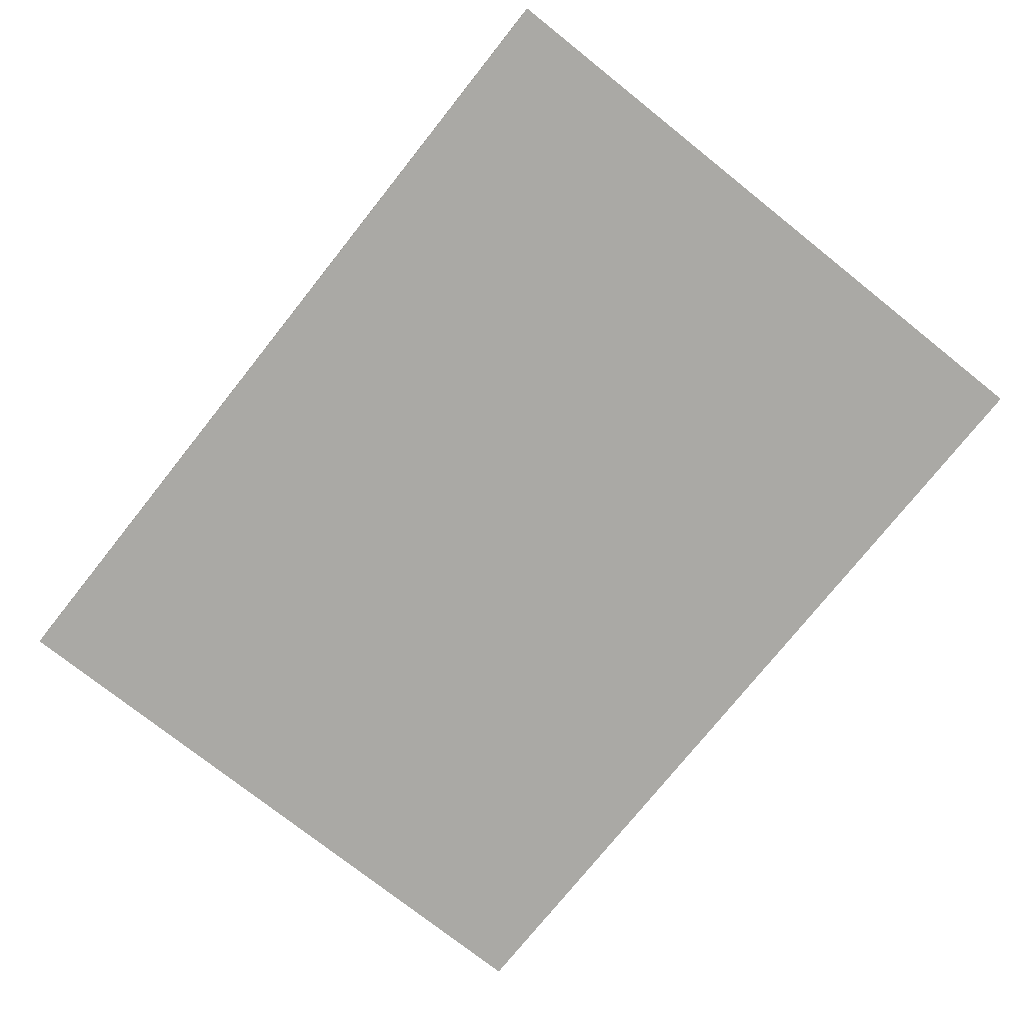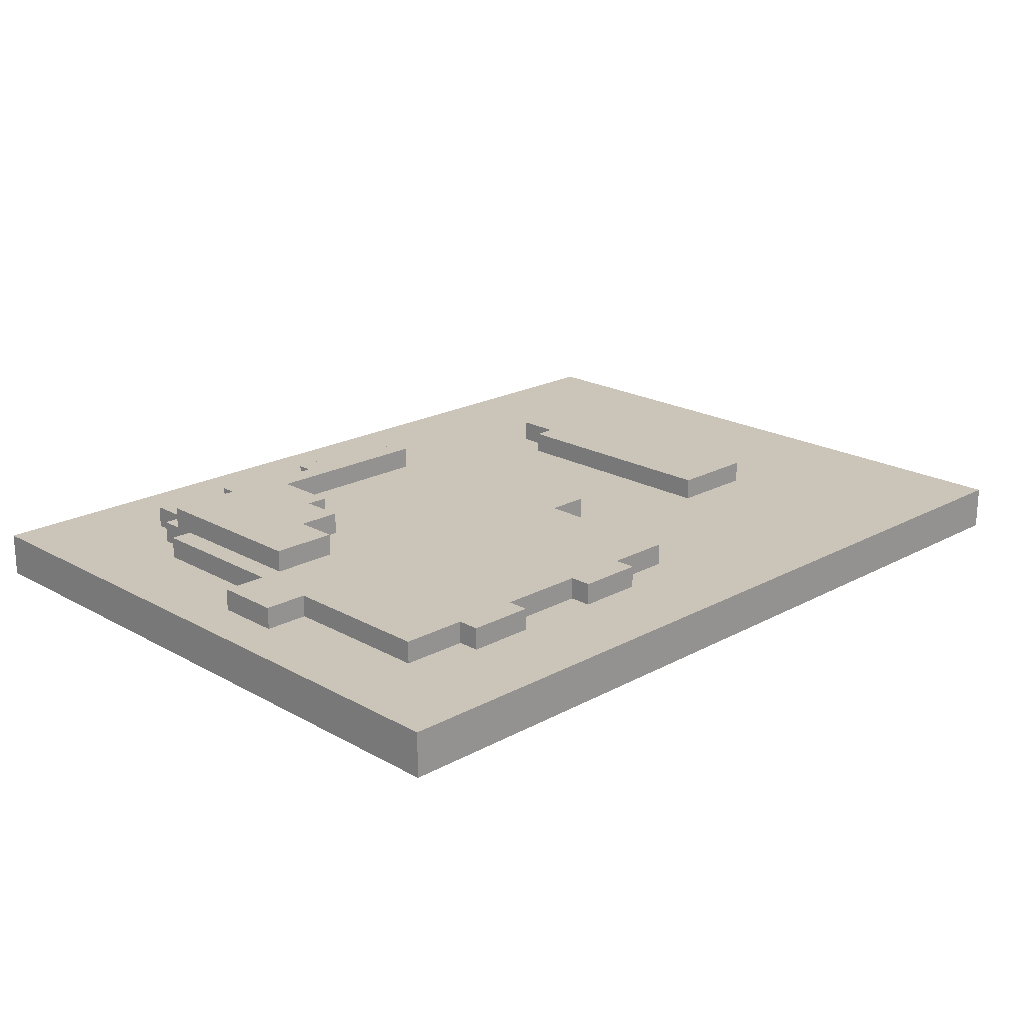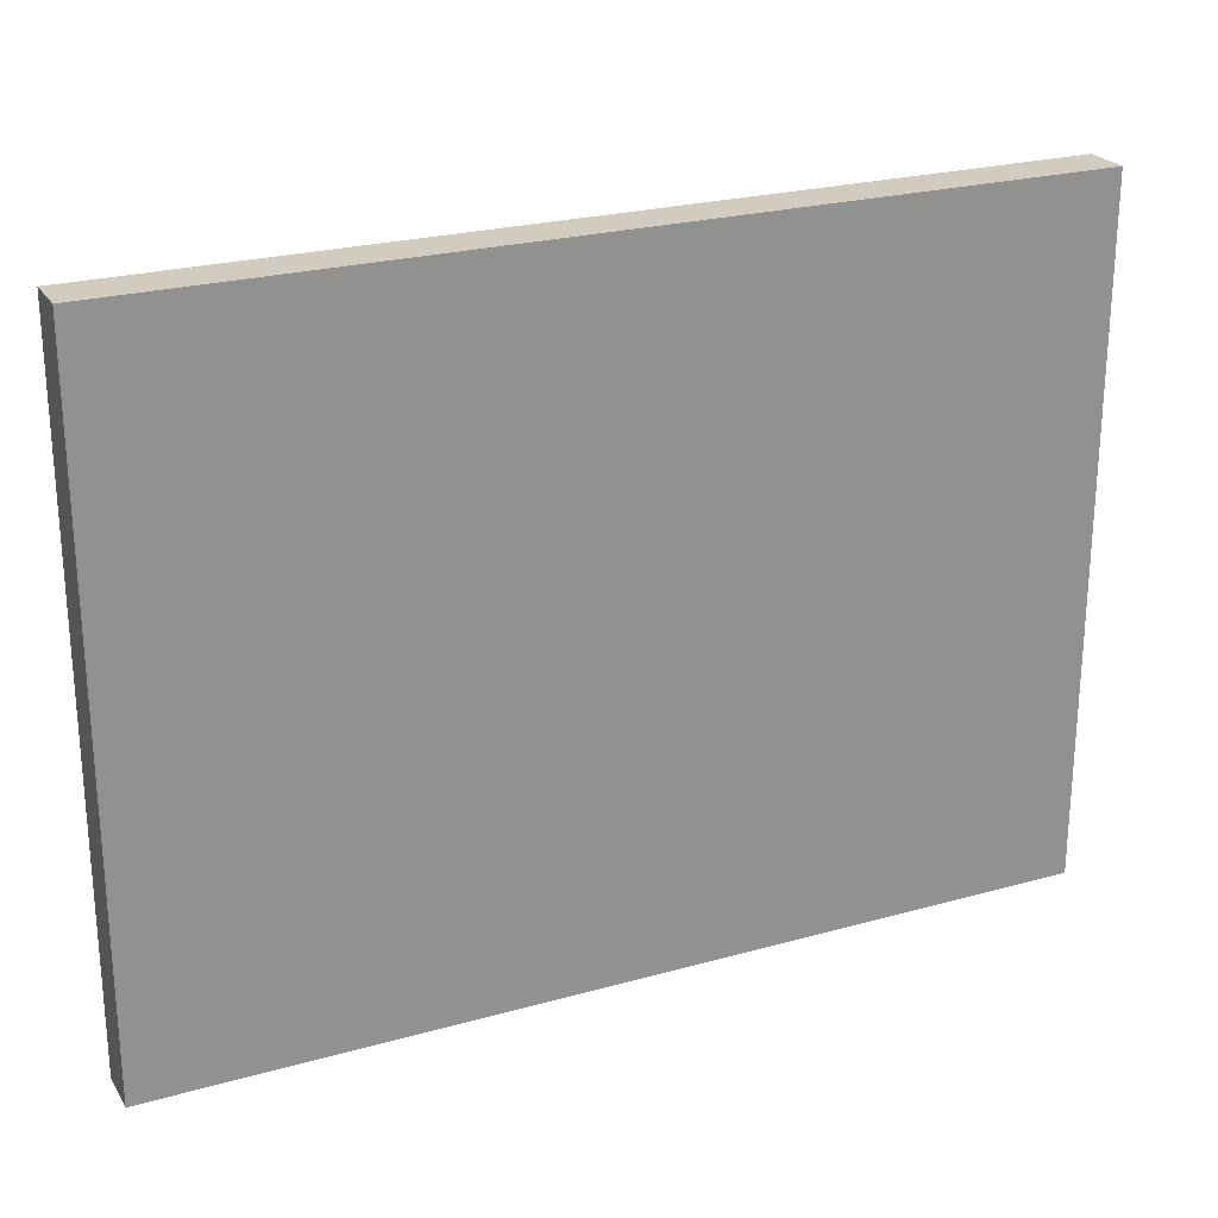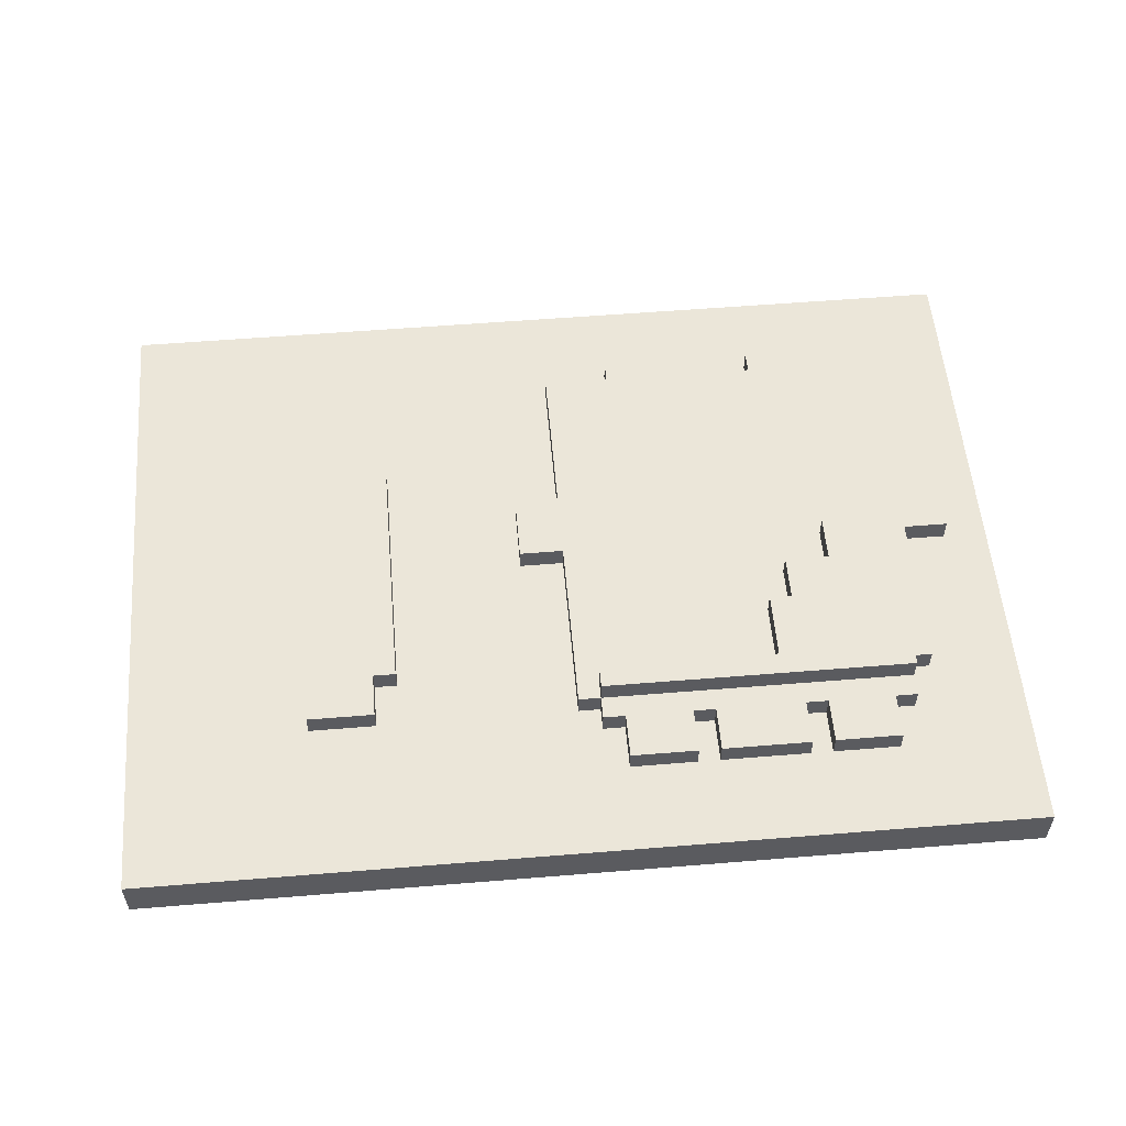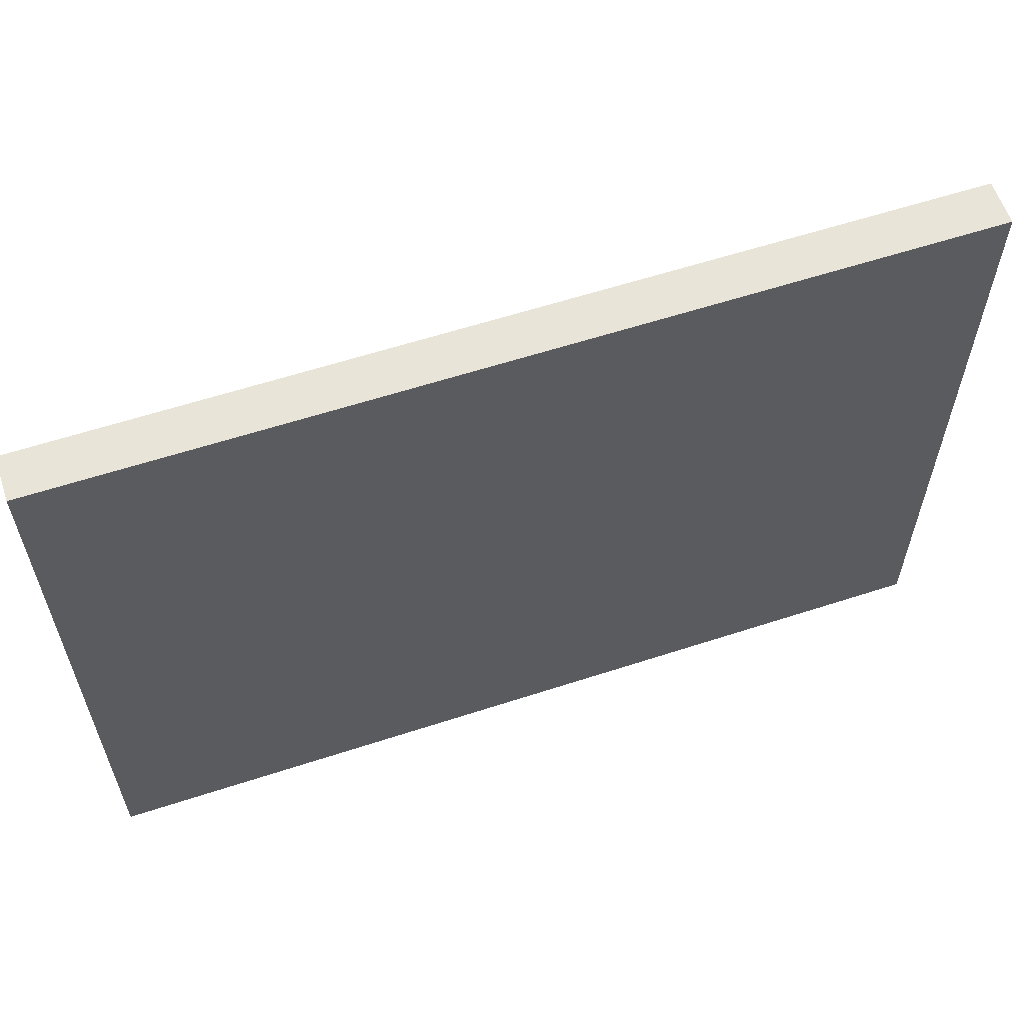
<metadata>
{"format":"obj","ext":"obj","renderer":"f3d","projection":"perspective","resolution":1024,"background":"white","views":[{"elev":-75.3,"azim":-128.5,"up":"+Z"},{"elev":20.4,"azim":-44.6,"up":"+Z"},{"elev":24.2,"azim":155.2,"up":"+Y"},{"elev":55.8,"azim":175.1,"up":"+Z"},{"elev":59.9,"azim":161.5,"up":"+Y"}]}
</metadata>
<code>
g advert6_mesh
v -20 0 -0
v -20 0 -2
v -20 30 -0
v -20 30 -2
v -18 12 1
v -18 12 -0
v -18 15 1
v -18 15 -0
v -16 5 1
v -16 5 -0
v -16 12 1
v -16 12 -0
v -16 15 1
v -16 15 -0
v -16 22 1
v -16 22 -0
v -15 15 2
v -15 15 1
v -15 22 1
v -15 22 -0
v -15 23 2
v -15 23 1
v -15 24 1
v -15 24 -0
v -14 24 1
v -14 24 -0
v -14 26 1
v -14 26 -0
v -13 4 1
v -13 4 -0
v -13 5 1
v -13 5 -0
v -10 24 1
v -10 24 -0
v -10 26 1
v -10 26 -0
v -6 4 1
v -6 4 -0
v -6 5 1
v -6 5 -0
v -5 24 1
v -5 24 -0
v -5 26 1
v -5 26 -0
v 8 10 1
v 8 10 -0
v 8 11 1
v 8 11 -0
v 8 20 1
v 8 20 -0
v 8 21 1
v 8 21 -0
v 9 21 1
v 9 21 -0
v 9 23 1
v 9 23 -0
v -12 15 2
v -12 15 1
v -12 16 1
v -12 17 2
v -12 17 1
v -11 24 1
v -11 24 -0
v -11 26 1
v -11 26 -0
v -10 4 1
v -10 4 -0
v -10 5 1
v -10 5 -0
v -10 17 2
v -10 17 1
v -10 19 2
v -10 19 1
v -9 19 2
v -9 19 1
v -9 22 2
v -9 22 1
v -6 24 1
v -6 24 -0
v -6 26 1
v -6 26 -0
v -3 4 1
v -3 4 -0
v -3 5 1
v -3 5 -0
v -2 24 1
v -2 24 -0
v -2 26 1
v -2 26 -0
v -1 22 2
v -1 22 1
v -1 23 2
v -1 23 1
v -1 23 -0
v -1 24 1
v -1 24 -0
v 0 5 1
v 0 5 -0
v 0 12 1
v 0 12 -0
v 0 15 1
v 0 15 -0
v 0 23 1
v 0 23 -0
v 2 12 1
v 2 12 -0
v 2 15 1
v 2 15 -0
v 12 10 1
v 12 10 -0
v 12 11 1
v 12 11 -0
v 12 15 1
v 12 15 -0
v 12 17 1
v 12 17 -0
v 12 20 1
v 12 20 -0
v 12 21 -0
v 12 23 1
v 12 23 -0
v 20 0 -0
v 20 0 -2
v 20 30 -0
v 20 30 -2
v -15 15 2
v -15 23 2
v -12 15 2
v -12 17 2
v -10 17 2
v -10 19 2
v -9 19 2
v -9 22 2
v -1 22 2
v -1 23 2
v -18 12 1
v -18 15 1
v -16 5 1
v -16 12 1
v -16 15 1
v -16 22 1
v -15 7 1
v -15 12 1
v -15 15 1
v -15 22 1
v -15 23 1
v -15 24 1
v -14 24 1
v -14 26 1
v -13 4 1
v -13 5 1
v -13 7 1
v -13 14 1
v -13 15 1
v -12 15 1
v -12 16 1
v -12 17 1
v -11 11 1
v -11 12 1
v -11 24 1
v -11 26 1
v -10 4 1
v -10 5 1
v -10 7 1
v -10 10 1
v -10 11 1
v -10 12 1
v -10 13 1
v -10 14 1
v -10 15 1
v -10 16 1
v -10 17 1
v -10 19 1
v -10 24 1
v -10 26 1
v -9 19 1
v -9 22 1
v -6 4 1
v -6 5 1
v -6 7 1
v -6 10 1
v -6 11 1
v -6 12 1
v -6 13 1
v -6 14 1
v -6 15 1
v -6 16 1
v -6 19 1
v -6 24 1
v -6 26 1
v -5 11 1
v -5 12 1
v -5 24 1
v -5 26 1
v -4 18 1
v -4 19 1
v -3 4 1
v -3 5 1
v -3 7 1
v -3 14 1
v -3 15 1
v -3 16 1
v -3 18 1
v -3 19 1
v -2 24 1
v -2 26 1
v -1 7 1
v -1 12 1
v -1 15 1
v -1 22 1
v -1 23 1
v -1 24 1
v 0 5 1
v 0 12 1
v 0 15 1
v 0 23 1
v 2 12 1
v 2 15 1
v 8 10 1
v 8 11 1
v 8 20 1
v 8 21 1
v 9 15 1
v 9 17 1
v 9 21 1
v 9 23 1
v 10 13 1
v 10 14 1
v 11 13 1
v 11 14 1
v 12 10 1
v 12 11 1
v 12 15 1
v 12 17 1
v 12 20 1
v 12 23 1
v -20 0 -0
v -20 30 -0
v -19 1 -0
v -19 29 -0
v -18 12 -0
v -18 15 -0
v -16 5 -0
v -16 12 -0
v -16 15 -0
v -16 22 -0
v -15 22 -0
v -15 24 -0
v -14 24 -0
v -14 26 -0
v -13 4 -0
v -13 5 -0
v -11 24 -0
v -11 26 -0
v -10 4 -0
v -10 5 -0
v -10 24 -0
v -10 26 -0
v -6 4 -0
v -6 5 -0
v -6 24 -0
v -6 26 -0
v -5 24 -0
v -5 26 -0
v -3 4 -0
v -3 5 -0
v -2 24 -0
v -2 26 -0
v -1 23 -0
v -1 24 -0
v 0 5 -0
v 0 12 -0
v 0 15 -0
v 0 23 -0
v 2 3 -0
v 2 5 -0
v 2 12 -0
v 2 15 -0
v 3 5 -0
v 3 7 -0
v 4 3 -0
v 4 5 -0
v 4 6 -0
v 4 7 -0
v 5 3 -0
v 5 5 -0
v 5 6 -0
v 5 9 -0
v 7 3 -0
v 7 9 -0
v 8 4 -0
v 8 7 -0
v 8 10 -0
v 8 11 -0
v 8 20 -0
v 8 21 -0
v 9 4 -0
v 9 6 -0
v 9 7 -0
v 9 8 -0
v 9 21 -0
v 9 23 -0
v 10 3 -0
v 10 6 -0
v 12 3 -0
v 12 8 -0
v 12 10 -0
v 12 11 -0
v 12 15 -0
v 12 17 -0
v 12 20 -0
v 12 21 -0
v 12 23 -0
v 13 4 -0
v 13 8 -0
v 13 18 -0
v 13 19 -0
v 13 20 -0
v 13 21 -0
v 13 22 -0
v 13 23 -0
v 14 4 -0
v 14 7 -0
v 14 18 -0
v 14 19 -0
v 14 20 -0
v 14 21 -0
v 14 22 -0
v 14 23 -0
v 15 3 -0
v 15 7 -0
v 15 8 -0
v 15 12 -0
v 15 18 -0
v 15 20 -0
v 15 21 -0
v 15 22 -0
v 16 18 -0
v 16 19 -0
v 16 21 -0
v 16 22 -0
v 16 23 -0
v 16 24 -0
v 17 3 -0
v 17 12 -0
v 17 19 -0
v 17 20 -0
v 17 22 -0
v 17 23 -0
v 17 24 -0
v 18 18 -0
v 18 19 -0
v 18 20 -0
v 18 22 -0
v 19 1 -0
v 19 18 -0
v 19 19 -0
v 19 29 -0
v 20 0 -0
v 20 30 -0
v -20 0 -2
v -20 30 -2
v 20 0 -2
v 20 30 -2
v -20 0 -0
v 20 0 -0
v -20 0 -2
v 20 0 -2
v -13 4 1
v -10 4 1
v -6 4 1
v -3 4 1
v -13 4 -0
v -10 4 -0
v -6 4 -0
v -3 4 -0
v -16 5 1
v -13 5 1
v -10 5 1
v -6 5 1
v -3 5 1
v 0 5 1
v -16 5 -0
v -13 5 -0
v -10 5 -0
v -6 5 -0
v -3 5 -0
v 0 5 -0
v 8 10 1
v 12 10 1
v 8 10 -0
v 12 10 -0
v -18 12 1
v -16 12 1
v 0 12 1
v 2 12 1
v -18 12 -0
v -16 12 -0
v 0 12 -0
v 2 12 -0
v -15 15 2
v -12 15 2
v -15 15 1
v -13 15 1
v -12 15 1
v -12 17 2
v -10 17 2
v -12 17 1
v -10 17 1
v -10 19 2
v -9 19 2
v -10 19 1
v -9 19 1
v -9 22 2
v -1 22 2
v -9 22 1
v -1 22 1
v -18 15 1
v -16 15 1
v 0 15 1
v 2 15 1
v -18 15 -0
v -16 15 -0
v 0 15 -0
v 2 15 -0
v 8 21 1
v 9 21 1
v 8 21 -0
v 9 21 -0
v -16 22 1
v -15 22 1
v -16 22 -0
v -15 22 -0
v -15 23 2
v -1 23 2
v -15 23 1
v -1 23 1
v 0 23 1
v 9 23 1
v 12 23 1
v -1 23 -0
v 0 23 -0
v 9 23 -0
v 12 23 -0
v -15 24 1
v -14 24 1
v -11 24 1
v -10 24 1
v -6 24 1
v -5 24 1
v -2 24 1
v -1 24 1
v -15 24 -0
v -14 24 -0
v -11 24 -0
v -10 24 -0
v -6 24 -0
v -5 24 -0
v -2 24 -0
v -1 24 -0
v -14 26 1
v -11 26 1
v -10 26 1
v -6 26 1
v -5 26 1
v -2 26 1
v -14 26 -0
v -11 26 -0
v -10 26 -0
v -6 26 -0
v -5 26 -0
v -2 26 -0
v -20 30 -0
v 20 30 -0
v -20 30 -2
v 20 30 -2
f 3 2 1
f 4 2 3
f 7 6 5
f 8 6 7
f 11 10 9
f 12 10 11
f 15 14 13
f 16 14 15
f 19 18 17
f 21 19 17
f 21 20 19
f 22 20 21
f 23 20 22
f 24 20 23
f 27 26 25
f 28 26 27
f 31 30 29
f 32 30 31
f 35 34 33
f 36 34 35
f 39 38 37
f 40 38 39
f 43 42 41
f 44 42 43
f 47 46 45
f 48 46 47
f 49 48 47
f 50 48 49
f 51 50 49
f 52 50 51
f 55 54 53
f 56 54 55
f 57 58 59
f 57 59 60
f 60 59 61
f 62 63 64
f 64 63 65
f 66 67 68
f 68 67 69
f 70 71 72
f 72 71 73
f 74 75 76
f 76 75 77
f 78 79 80
f 80 79 81
f 82 83 84
f 84 83 85
f 86 87 88
f 88 87 89
f 90 91 92
f 92 91 93
f 93 94 95
f 95 94 96
f 97 98 99
f 99 98 100
f 101 102 103
f 103 102 104
f 105 106 107
f 107 106 108
f 109 110 111
f 111 110 112
f 111 112 113
f 113 112 114
f 113 114 115
f 115 114 116
f 115 116 117
f 117 116 118
f 117 118 119
f 117 119 120
f 120 119 121
f 122 123 124
f 124 123 125
f 128 127 126
f 129 127 128
f 130 127 129
f 131 127 130
f 132 127 131
f 133 127 132
f 134 127 133
f 135 127 134
f 139 137 136
f 140 137 139
f 142 139 138
f 143 140 139
f 143 139 142
f 144 141 140
f 144 140 143
f 145 141 144
f 148 147 146
f 151 142 138
f 152 143 142
f 152 144 143
f 152 142 151
f 153 144 152
f 154 144 153
f 155 154 153
f 158 151 150
f 158 152 151
f 158 153 152
f 159 153 158
f 160 149 148
f 160 148 146
f 161 149 160
f 162 158 150
f 163 158 162
f 164 158 163
f 165 158 164
f 166 159 158
f 166 158 165
f 167 153 159
f 167 159 166
f 168 153 167
f 169 155 153
f 169 153 168
f 170 156 155
f 170 155 169
f 171 157 156
f 171 156 170
f 172 157 171
f 174 160 146
f 176 170 169
f 176 169 168
f 176 173 172
f 176 172 171
f 176 171 170
f 179 164 163
f 180 165 164
f 180 164 179
f 181 166 165
f 181 165 180
f 182 167 166
f 182 166 181
f 183 168 167
f 183 167 182
f 184 177 176
f 184 168 183
f 184 176 168
f 185 177 184
f 186 177 185
f 187 177 186
f 188 177 187
f 189 175 174
f 189 174 146
f 190 175 189
f 191 180 179
f 191 179 178
f 191 182 181
f 191 181 180
f 191 183 182
f 192 185 184
f 192 183 191
f 192 184 183
f 193 189 146
f 195 188 187
f 196 177 188
f 196 188 195
f 197 191 178
f 197 192 191
f 198 192 197
f 199 192 198
f 200 185 192
f 200 192 199
f 200 186 185
f 201 187 186
f 201 186 200
f 202 195 187
f 202 187 201
f 203 196 195
f 203 195 202
f 204 177 196
f 204 196 203
f 205 194 193
f 205 193 146
f 206 194 205
f 207 201 200
f 207 199 198
f 207 200 199
f 207 204 203
f 207 202 201
f 207 203 202
f 208 204 207
f 209 204 208
f 210 177 204
f 210 204 209
f 211 205 146
f 212 205 211
f 213 207 198
f 213 208 207
f 214 209 208
f 214 208 213
f 215 210 209
f 215 209 214
f 215 211 210
f 216 211 215
f 217 215 214
f 218 215 217
f 223 221 220
f 224 221 223
f 225 222 221
f 227 223 220
f 228 223 227
f 229 227 220
f 229 228 227
f 230 223 228
f 230 228 229
f 231 220 219
f 232 229 220
f 232 220 231
f 232 230 229
f 233 223 230
f 233 230 232
f 233 224 223
f 234 221 224
f 234 224 233
f 235 226 225
f 235 221 234
f 235 225 221
f 236 226 235
f 239 238 237
f 240 238 239
f 241 240 239
f 242 240 241
f 243 241 239
f 244 241 243
f 245 240 242
f 246 240 245
f 247 240 246
f 248 240 247
f 249 240 248
f 250 240 249
f 251 243 239
f 252 243 251
f 254 240 250
f 255 251 239
f 257 254 253
f 258 240 254
f 258 254 257
f 259 256 255
f 259 255 239
f 260 256 259
f 262 240 258
f 263 262 261
f 264 240 262
f 264 262 263
f 265 259 239
f 268 240 264
f 270 268 267
f 271 266 265
f 274 270 269
f 275 272 271
f 275 265 239
f 275 271 265
f 276 272 275
f 277 272 276
f 278 274 273
f 279 277 276
f 279 278 277
f 279 276 275
f 280 278 279
f 281 275 239
f 281 279 275
f 281 280 279
f 282 280 281
f 283 280 282
f 284 278 280
f 284 280 283
f 285 281 239
f 285 282 281
f 286 283 282
f 286 282 285
f 287 284 283
f 287 283 286
f 288 278 284
f 288 284 287
f 289 285 239
f 289 287 286
f 289 288 287
f 289 286 285
f 290 278 288
f 290 288 289
f 291 290 289
f 292 290 291
f 293 278 290
f 293 290 292
f 294 278 293
f 295 274 278
f 295 278 294
f 296 274 295
f 297 292 291
f 297 291 289
f 298 292 297
f 299 293 292
f 299 292 298
f 300 293 299
f 301 274 296
f 302 270 274
f 302 274 301
f 303 289 239
f 303 298 297
f 303 297 289
f 304 300 299
f 304 298 303
f 304 299 298
f 305 303 239
f 305 304 303
f 306 293 300
f 306 304 305
f 306 300 304
f 307 293 306
f 313 270 302
f 314 306 305
f 314 307 306
f 314 308 307
f 314 309 308
f 314 311 310
f 314 310 309
f 315 311 314
f 316 311 315
f 317 311 316
f 318 312 311
f 318 311 317
f 319 313 312
f 319 312 318
f 320 313 319
f 321 270 313
f 321 313 320
f 322 314 305
f 322 315 314
f 323 315 322
f 324 317 316
f 324 316 315
f 325 318 317
f 325 317 324
f 325 320 319
f 325 319 318
f 326 320 325
f 327 320 326
f 328 321 320
f 328 320 327
f 329 270 321
f 329 321 328
f 330 305 239
f 330 322 305
f 330 323 322
f 331 315 323
f 331 323 330
f 332 324 315
f 332 315 331
f 332 326 325
f 332 325 324
f 333 326 332
f 334 326 333
f 335 327 326
f 335 326 334
f 336 329 328
f 336 327 335
f 336 328 327
f 337 329 336
f 338 335 334
f 338 334 333
f 339 335 338
f 340 337 336
f 340 336 335
f 341 329 337
f 341 337 340
f 342 270 329
f 342 329 341
f 343 268 270
f 343 270 342
f 344 330 239
f 344 331 330
f 344 333 332
f 344 332 331
f 345 338 333
f 345 333 344
f 345 339 338
f 346 335 339
f 346 339 345
f 347 341 340
f 347 335 346
f 347 342 341
f 347 340 335
f 348 342 347
f 349 343 342
f 349 342 348
f 350 268 343
f 350 343 349
f 351 346 345
f 351 345 344
f 351 347 346
f 352 347 351
f 353 348 347
f 353 347 352
f 354 350 349
f 354 348 353
f 354 349 348
f 355 239 237
f 355 351 344
f 355 344 239
f 356 352 351
f 356 351 355
f 357 353 352
f 357 352 356
f 357 354 353
f 358 350 354
f 358 354 357
f 358 238 240
f 358 268 350
f 358 240 268
f 359 357 356
f 359 355 237
f 359 358 357
f 359 356 355
f 360 238 358
f 360 358 359
f 361 362 363
f 363 362 364
f 367 366 365
f 368 366 367
f 373 370 369
f 374 370 373
f 375 372 371
f 376 372 375
f 383 378 377
f 384 378 383
f 385 380 379
f 386 380 385
f 387 382 381
f 388 382 387
f 391 390 389
f 392 390 391
f 397 394 393
f 398 394 397
f 399 396 395
f 400 396 399
f 403 402 401
f 404 402 403
f 405 402 404
f 408 407 406
f 409 407 408
f 412 411 410
f 413 411 412
f 416 415 414
f 417 415 416
f 418 419 422
f 422 419 423
f 420 421 424
f 424 421 425
f 426 427 428
f 428 427 429
f 430 431 432
f 432 431 433
f 434 435 436
f 436 435 437
f 437 438 441
f 441 438 442
f 439 440 443
f 443 440 444
f 445 446 453
f 453 446 454
f 447 448 455
f 455 448 456
f 449 450 457
f 457 450 458
f 451 452 459
f 459 452 460
f 461 462 467
f 467 462 468
f 463 464 469
f 469 464 470
f 465 466 471
f 471 466 472
f 473 474 475
f 475 474 476

</code>
